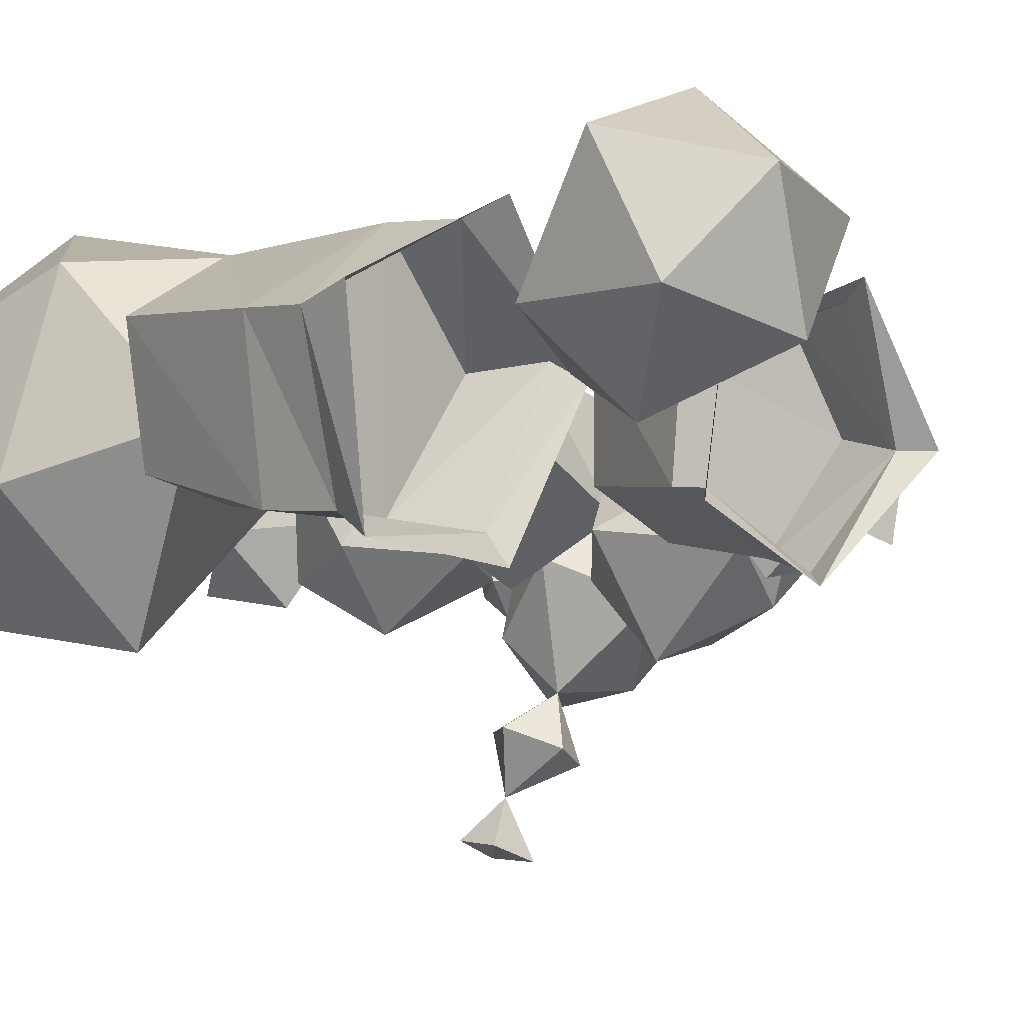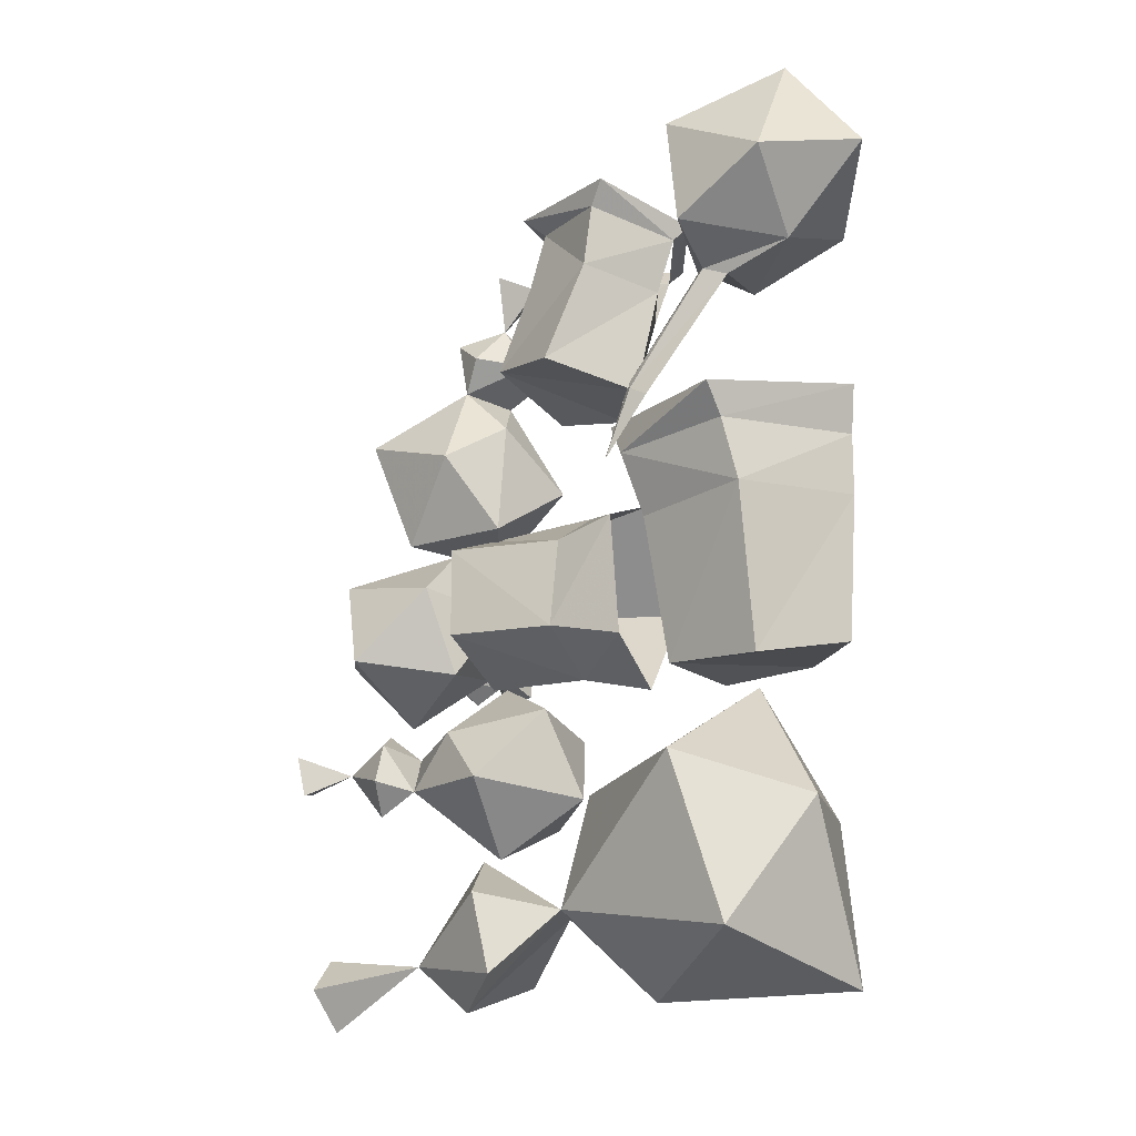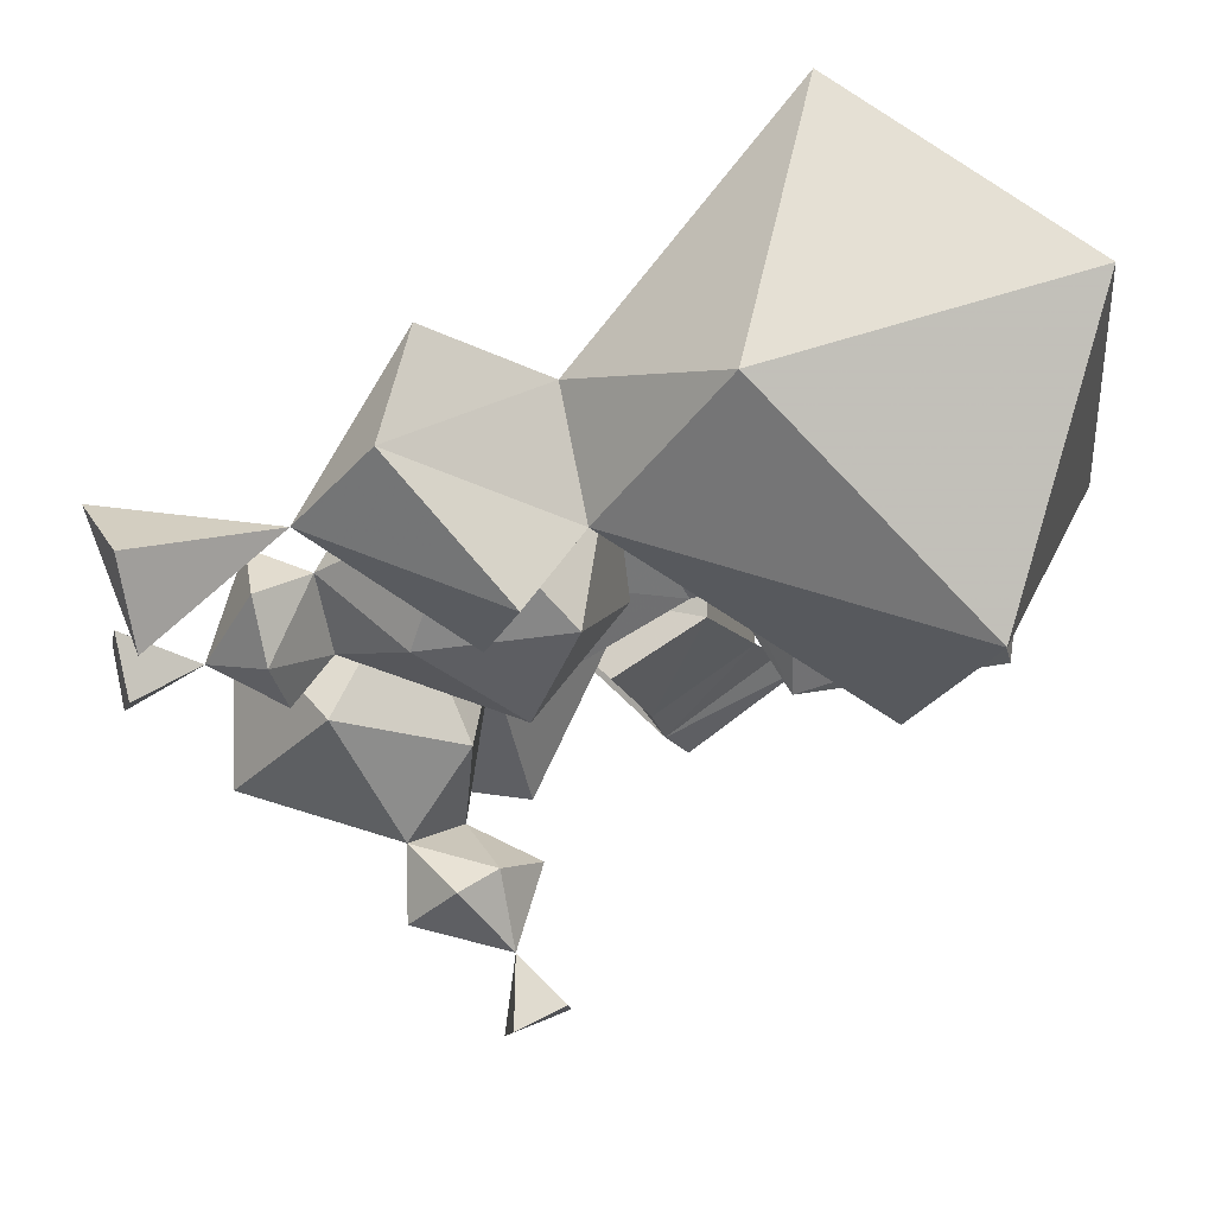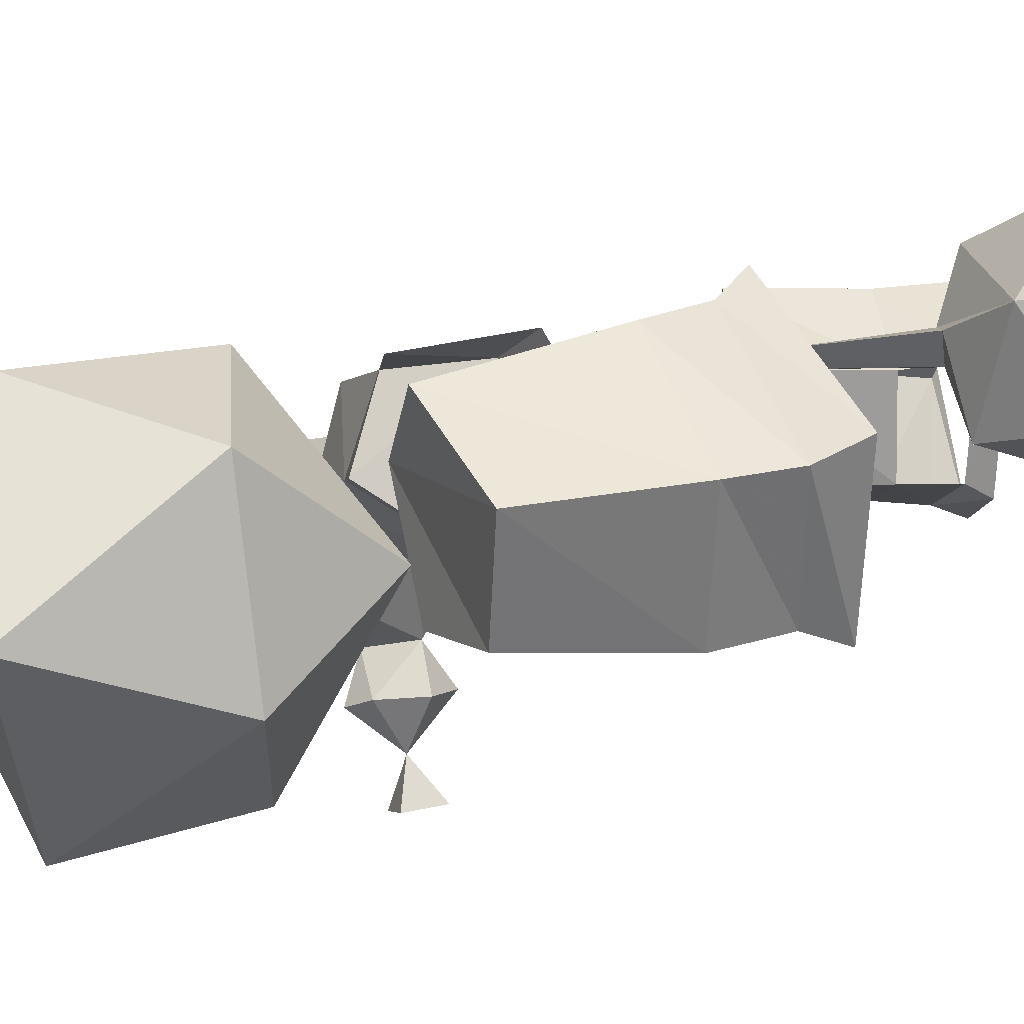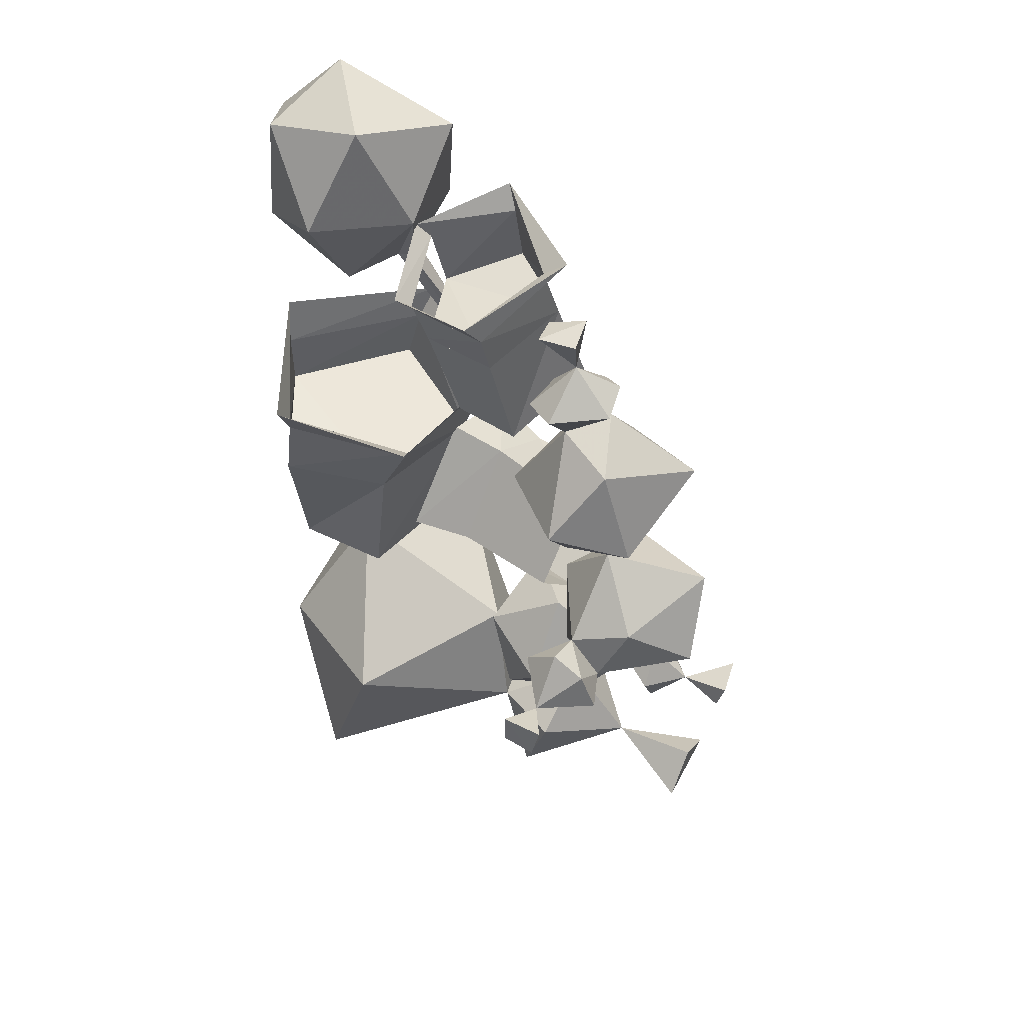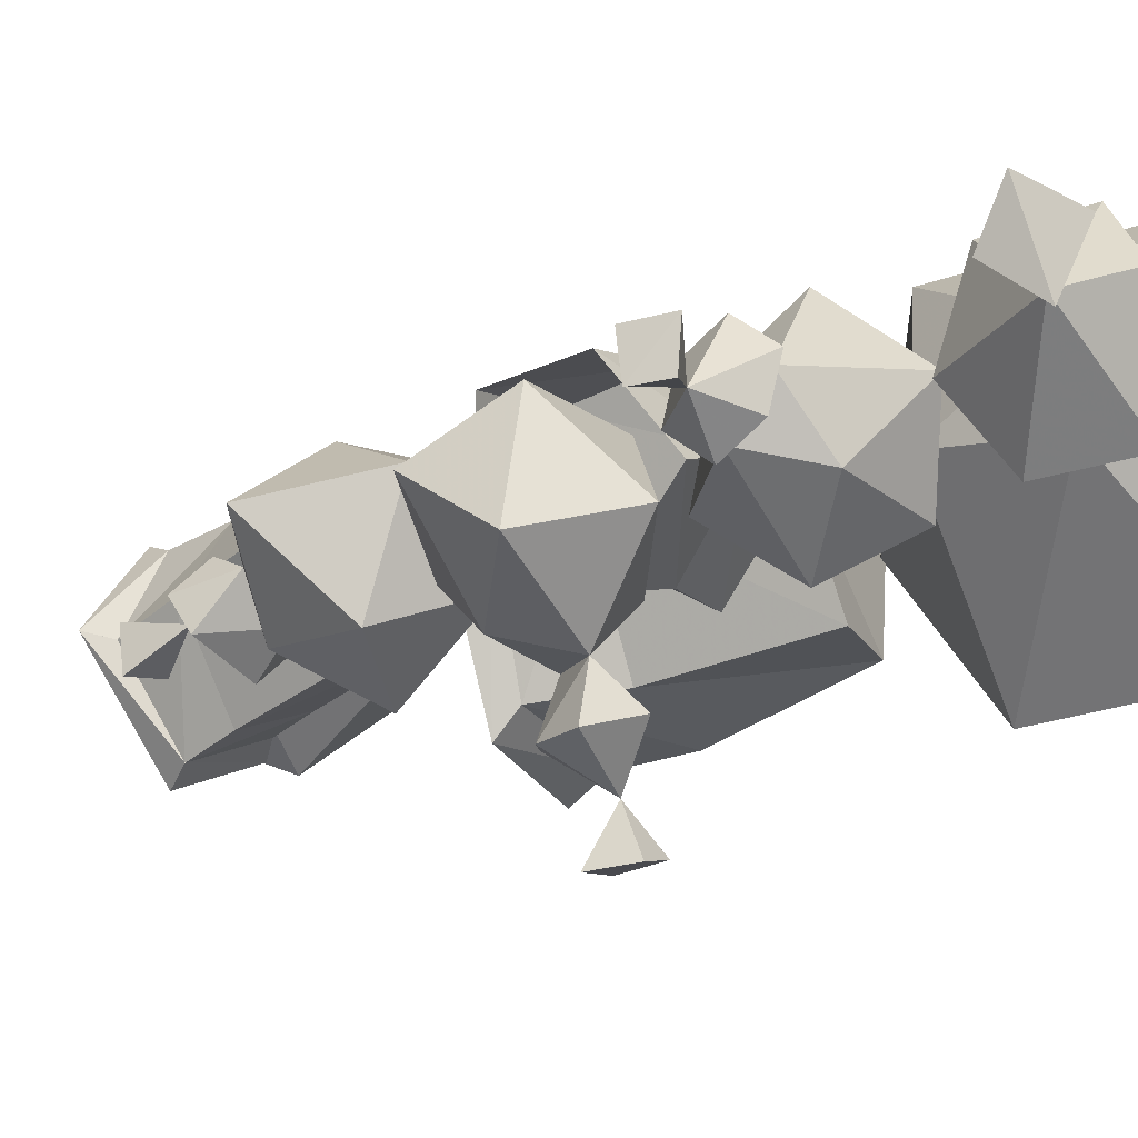
<metadata>
{"format":"obj","ext":"obj","renderer":"f3d","projection":"perspective","resolution":1024,"background":"white","views":[{"elev":0.8,"azim":-40.7,"up":"+Y"},{"elev":-15.8,"azim":175.0,"up":"+Z"},{"elev":-9.8,"azim":-177.8,"up":"+Y"},{"elev":25.5,"azim":-110.0,"up":"+Y"},{"elev":53.1,"azim":6.4,"up":"+Z"},{"elev":-33.2,"azim":120.9,"up":"+Y"}]}
</metadata>
<code>
v -0.1875 -0.4609 -0.05469
v -0.1562 -0.4062 0.02344
v -0.25 -0.3438 0.03125
v -0.2812 -0.4062 -0.05469
v -0.1562 -0.4062 -0.1328
v -0.2422 -0.3516 -0.1328
v -0.1094 -0.3359 -0.09375
v -0.2031 -0.2891 -0.09375
v -0.1094 -0.3359 -0.007812
v -0.2109 -0.2891 -0.007812
v -0.2578 -0.25 0.007812
v -0.3047 -0.3203 0.03906
v -0.3438 -0.3906 -0.05469
v -0.3047 -0.3203 -0.1484
v -0.2656 -0.25 -0.1094
v -0.1562 -0.3516 0.1875
v -0.1953 -0.2656 0.1719
v -0.2344 -0.2656 0.2734
v -0.1875 -0.3516 0.2812
v -0.2266 -0.4219 0.1562
v -0.2891 -0.3828 0.1484
v -0.2891 -0.2891 0.1484
v -0.3125 -0.2969 0.2578
v -0.3281 -0.2891 0.3125
v -0.2422 -0.2656 0.3359
v -0.25 -0.4297 0.2734
v -0.3203 -0.3828 0.2578
v -0.3359 -0.3828 0.3047
v -0.2578 -0.4375 0.3203
v -0.2734 -0.4453 0.3438
v -0.3516 -0.3906 0.3203
v -0.3438 -0.2891 0.3281
v -0.2031 -0.3594 0.3438
v -0.1797 -0.3594 0.3594
v -0.25 -0.25 0.3594
v -0.4922 -0.2656 -0.1094
v -0.4766 -0.375 -0.1094
v -0.4844 -0.3984 0.03906
v -0.5 -0.2656 0.03906
v -0.3906 -0.2188 -0.1328
v -0.3203 -0.3047 -0.125
v -0.3906 -0.3984 -0.125
v -0.375 -0.4062 0.03125
v -0.3438 -0.4141 0.1016
v -0.4766 -0.3984 0.1094
v -0.5 -0.2656 0.1016
v -0.375 -0.2031 0.03125
v -0.2969 -0.3047 0.02344
v -0.2734 -0.2969 0.08594
v -0.4844 -0.4141 0.1484
v -0.3438 -0.4375 0.125
v -0.5 -0.25 0.1484
v -0.3594 -0.2031 0.09375
v -0.3438 -0.1875 0.125
v -0.2656 -0.3125 0.1172
v -0.4297 -0.2031 0.2812
v -0.5 -0.1719 0.375
v -0.3906 -0.1406 0.3516
v -0.3203 -0.2031 0.2969
v -0.3516 -0.25 0.2656
v -0.375 -0.2422 0.2578
v -0.4141 -0.3125 0.2656
v -0.5 -0.2734 0.3125
v -0.4922 -0.2656 0.4297
v -0.4297 -0.1953 0.4609
v -0.3125 -0.2188 0.4062
v -0.3438 -0.3047 0.3438
v -0.3516 -0.2812 0.2734
v -0.2812 -0.2891 0.1562
v -0.2812 -0.2812 0.1484
v -0.2969 -0.2734 0.1406
v -0.3672 -0.2734 0.2656
v -0.4453 -0.3438 0.3594
v -0.3984 -0.2969 0.4531
v -0.2891 -0.2891 0.1406
v -0.2578 -0.2969 0.07812
v -0.01562 -0.5234 -0.08594
v -0.07812 -0.4922 -0.1562
v -0.01562 -0.4219 -0.1016
v -0.007812 -0.4609 -0.01562
v -0.08594 -0.5391 -0.03125
v -0.1172 -0.5547 -0.08594
v -0.1562 -0.5 -0.1016
v -0.1172 -0.4062 -0.1172
v -0.08594 -0.3906 -0.03125
v -0.1172 -0.4688 0.02344
v -0.1484 -0.5391 -0.04688
v -0.1641 -0.4375 -0.04688
v -0.1172 -0.6016 -0.07812
v -0.1484 -0.5859 -0.1094
v -0.1328 -0.5938 -0.03906
v -0.1797 -0.6172 -0.07031
v -0.1719 -0.5703 -0.09375
v -0.1641 -0.5781 -0.02344
v -0.1953 -0.5625 -0.05469
v -0.2109 -0.6484 -0.04688
v -0.2109 -0.6484 -0.08594
v -0.1797 -0.6641 -0.08594
v -0.1719 -0.6641 -0.04688
v -0.1328 -0.3281 -0.2344
v -0.1641 -0.3984 -0.3047
v -0.2422 -0.3594 -0.25
v -0.2031 -0.3438 -0.1641
v -0.1094 -0.3906 -0.1797
v -0.07812 -0.4219 -0.2344
v -0.1328 -0.4688 -0.25
v -0.2266 -0.4609 -0.2656
v -0.25 -0.4297 -0.1797
v -0.1719 -0.4375 -0.125
v -0.08594 -0.4609 -0.1953
v -0.1953 -0.5 -0.1953
v -0.03906 -0.4062 -0.2266
v -0.04688 -0.4375 -0.2578
v -0.04688 -0.4219 -0.1875
v -0.01562 -0.4688 -0.2109
v -0.05469 -0.4766 -0.2422
v -0.05469 -0.4609 -0.1719
v -0.0625 -0.4922 -0.2031
v 0.03125 -0.4922 -0.1953
v 0.02344 -0.4922 -0.2266
v 0.03125 -0.4531 -0.2344
v 0.03906 -0.4531 -0.1953
v -0.1016 -0.3438 0.09375
v -0.03125 -0.4219 0.125
v -0.07031 -0.4062 0.01562
v -0.1562 -0.3594 0.02344
v -0.1641 -0.3672 0.1328
v -0.125 -0.3984 0.1797
v -0.125 -0.4688 0.1562
v -0.09375 -0.5 0.0625
v -0.1641 -0.4531 0.007812
v -0.2266 -0.4141 0.07812
v -0.1719 -0.4219 0.1719
v -0.1797 -0.5078 0.09375
v -0.1328 -0.375 0.2109
v -0.1172 -0.4062 0.2344
v -0.1875 -0.375 0.2031
v -0.1641 -0.3984 0.25
v -0.125 -0.4375 0.2188
v -0.2109 -0.4141 0.2031
v -0.1875 -0.4453 0.2109
v -0.2031 -0.4062 0.2969
v -0.1641 -0.4219 0.3047
v -0.1562 -0.3828 0.3047
v -0.1953 -0.375 0.2891
v -0.3047 -0.2109 -0.2266
v -0.3516 -0.1875 -0.3906
v -0.4453 -0.2188 -0.2656
v -0.4141 -0.3359 -0.1406
v -0.25 -0.3828 -0.2422
v -0.2188 -0.3438 -0.3594
v -0.3125 -0.3594 -0.4453
v -0.5 -0.3047 -0.4375
v -0.5 -0.3828 -0.2656
v -0.3984 -0.5078 -0.2344
v -0.2344 -0.4219 -0.3594
v -0.4453 -0.4922 -0.3984
v -0.1328 -0.3359 -0.3438
v -0.1484 -0.3281 -0.4219
v -0.1484 -0.4141 -0.3047
v -0.08594 -0.4297 -0.4062
v -0.1328 -0.3984 -0.4531
v -0.1797 -0.4844 -0.3438
v -0.2031 -0.4766 -0.4219
v -0.01562 -0.5 -0.4375
v -0.007812 -0.4531 -0.4688
v 0.01562 -0.4219 -0.4297
v 0 -0.4609 -0.3984
f 1 2 3
f 1 3 4
f 1 4 5
f 5 4 6
f 5 6 7
f 7 6 8
f 7 8 9
f 9 8 10
f 9 10 2
f 2 10 3
f 3 10 11
f 3 11 12
f 3 12 4
f 3 4 13
f 3 13 12
f 3 12 10
f 3 10 4
f 4 10 6
f 4 6 14
f 4 14 13
f 4 13 6
f 6 13 14
f 6 14 8
f 6 8 15
f 6 15 14
f 14 15 8
f 8 15 10
f 8 10 11
f 8 11 15
f 15 11 10
f 12 13 4
f 10 8 6
f 10 12 11
f 16 17 18
f 16 18 19
f 16 19 20
f 16 20 21
f 16 21 22
f 16 22 17
f 17 22 23
f 17 23 18
f 18 23 24
f 18 24 25
f 18 25 23
f 18 23 19
f 19 23 26
f 19 26 20
f 20 26 21
f 21 26 27
f 21 27 22
f 22 27 23
f 23 27 26
f 26 27 28
f 26 28 29
f 26 29 27
f 27 29 28
f 28 29 30
f 28 30 31
f 28 31 24
f 28 24 32
f 28 32 31
f 28 31 29
f 29 31 30
f 29 30 33
f 29 33 34
f 29 34 30
f 30 34 33
f 33 34 25
f 33 25 35
f 33 35 34
f 34 35 25
f 25 35 24
f 25 24 32
f 25 32 35
f 35 32 24
f 24 31 32
f 33 29 26
f 33 26 19
f 33 19 29
f 29 19 26
f 23 25 24
f 36 37 38
f 36 38 39
f 36 39 40
f 36 40 41
f 36 41 37
f 37 41 42
f 37 42 43
f 37 43 38
f 38 43 44
f 38 44 45
f 38 45 39
f 39 45 46
f 39 46 47
f 39 47 40
f 40 47 41
f 41 47 48
f 41 48 42
f 42 48 43
f 43 48 49
f 43 49 44
f 43 44 48
f 43 48 47
f 43 47 39
f 43 39 38
f 43 38 45
f 43 45 44
f 44 45 50
f 44 50 51
f 44 51 45
f 45 51 50
f 45 50 46
f 45 46 52
f 45 52 50
f 50 52 46
f 46 52 53
f 46 53 47
f 47 53 48
f 47 48 49
f 47 49 53
f 47 53 39
f 39 53 46
f 46 53 54
f 46 54 52
f 52 54 53
f 53 54 49
f 53 49 48
f 44 49 55
f 44 55 51
f 44 51 49
f 44 49 48
f 49 54 55
f 49 55 53
f 53 55 54
f 51 55 49
f 56 57 58
f 56 58 59
f 56 59 60
f 56 60 61
f 56 61 62
f 56 62 63
f 56 63 57
f 57 63 64
f 57 64 65
f 57 65 58
f 58 65 66
f 58 66 59
f 59 66 67
f 59 67 68
f 59 68 60
f 60 68 69
f 60 69 70
f 60 70 61
f 61 70 71
f 61 71 72
f 61 72 62
f 62 72 67
f 62 67 73
f 62 73 63
f 63 73 64
f 64 73 74
f 64 74 65
f 65 74 66
f 66 74 67
f 67 74 73
f 72 68 67
f 68 72 75
f 68 75 69
f 71 75 72
f 60 68 72
f 60 72 61
f 77 78 79
f 77 79 80
f 77 80 81
f 77 81 82
f 77 82 78
f 78 82 83
f 78 83 84
f 78 84 79
f 79 84 85
f 79 85 80
f 80 85 86
f 80 86 81
f 81 86 87
f 81 87 82
f 82 87 83
f 83 87 88
f 83 88 84
f 84 88 85
f 85 88 86
f 86 88 87
f 89 90 82
f 89 82 91
f 89 91 92
f 89 92 90
f 90 92 93
f 90 93 82
f 82 93 87
f 82 87 91
f 91 87 94
f 91 94 92
f 92 94 95
f 92 95 93
f 93 95 87
f 87 95 94
f 100 101 102
f 100 102 103
f 100 103 104
f 100 104 105
f 100 105 101
f 101 105 106
f 101 106 107
f 101 107 102
f 102 107 108
f 102 108 103
f 103 108 109
f 103 109 104
f 104 109 110
f 104 110 105
f 105 110 106
f 106 110 111
f 106 111 107
f 107 111 108
f 108 111 109
f 109 111 110
f 112 113 105
f 112 105 114
f 112 114 115
f 112 115 113
f 113 115 116
f 113 116 105
f 105 116 110
f 105 110 114
f 114 110 117
f 114 117 115
f 115 117 118
f 115 118 116
f 116 118 110
f 110 118 117
f 123 124 125
f 123 125 126
f 123 126 127
f 123 127 128
f 123 128 124
f 124 128 129
f 124 129 130
f 124 130 125
f 125 130 131
f 125 131 126
f 126 131 132
f 126 132 127
f 127 132 133
f 127 133 128
f 128 133 129
f 129 133 134
f 129 134 130
f 130 134 131
f 131 134 132
f 132 134 133
f 135 136 128
f 135 128 137
f 135 137 138
f 135 138 136
f 136 138 139
f 136 139 128
f 128 139 133
f 128 133 137
f 137 133 140
f 137 140 138
f 138 140 141
f 138 141 139
f 139 141 133
f 133 141 140
f 146 147 148
f 146 148 149
f 146 149 150
f 146 150 151
f 146 151 147
f 147 151 152
f 147 152 153
f 147 153 148
f 148 153 154
f 148 154 149
f 149 154 155
f 149 155 150
f 150 155 156
f 150 156 151
f 151 156 152
f 152 156 157
f 152 157 153
f 153 157 154
f 154 157 155
f 155 157 156
f 158 159 151
f 158 151 160
f 158 160 161
f 158 161 159
f 159 161 162
f 159 162 151
f 151 162 156
f 151 156 160
f 160 156 163
f 160 163 161
f 161 163 164
f 161 164 162
f 162 164 156
f 156 164 163
f 45 46 39
f 45 39 38
f 33 19 18
f 33 18 25
f 69 75 70
f 70 75 71
f 75 71 76
f 75 76 69
f 69 76 70
f 70 76 71
f 96 92 97
f 96 97 98
f 96 98 99
f 96 99 92
f 92 99 98
f 119 115 120
f 119 120 121
f 119 121 122
f 119 122 115
f 115 122 121
f 142 138 143
f 142 143 144
f 142 144 145
f 142 145 138
f 138 145 144
f 165 161 166
f 165 166 167
f 165 167 168
f 165 168 161
f 161 168 167
f 92 98 97
f 115 121 120
f 138 144 143
f 161 167 166

</code>
